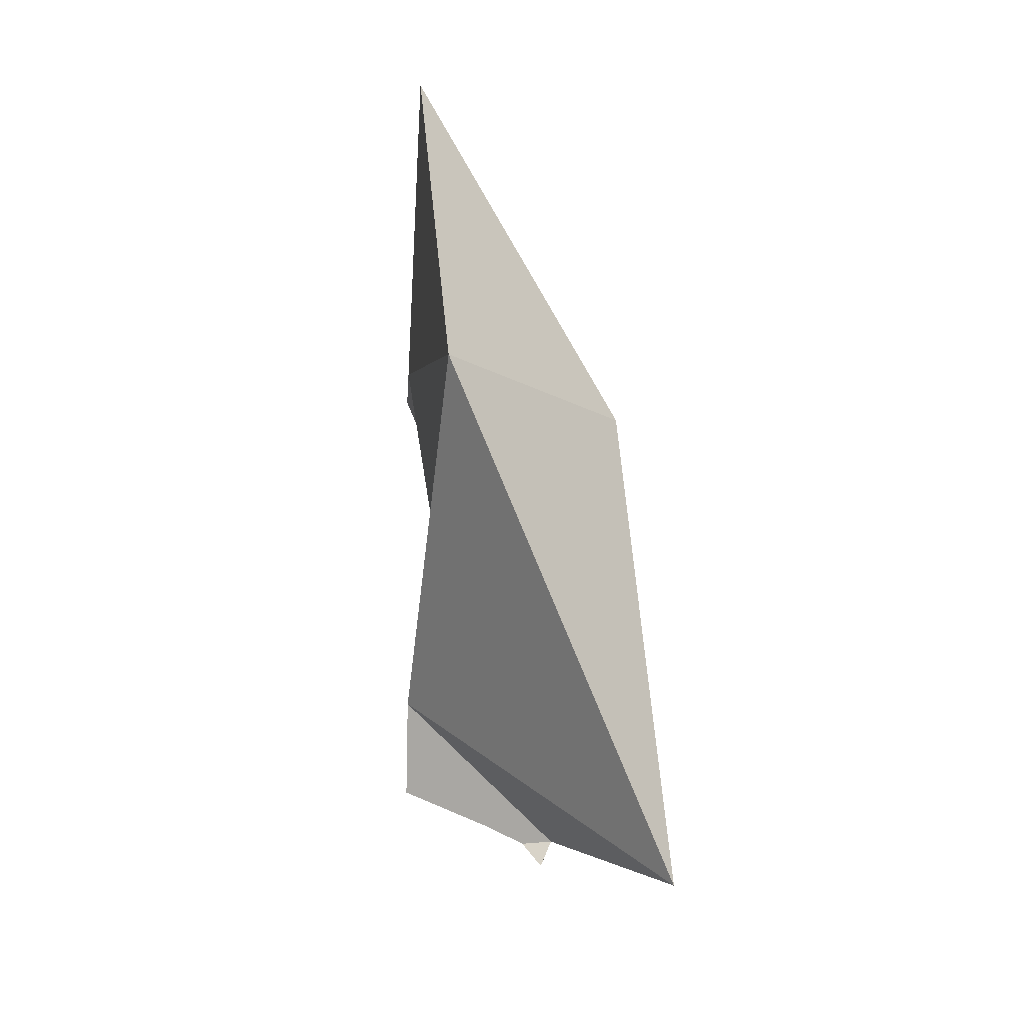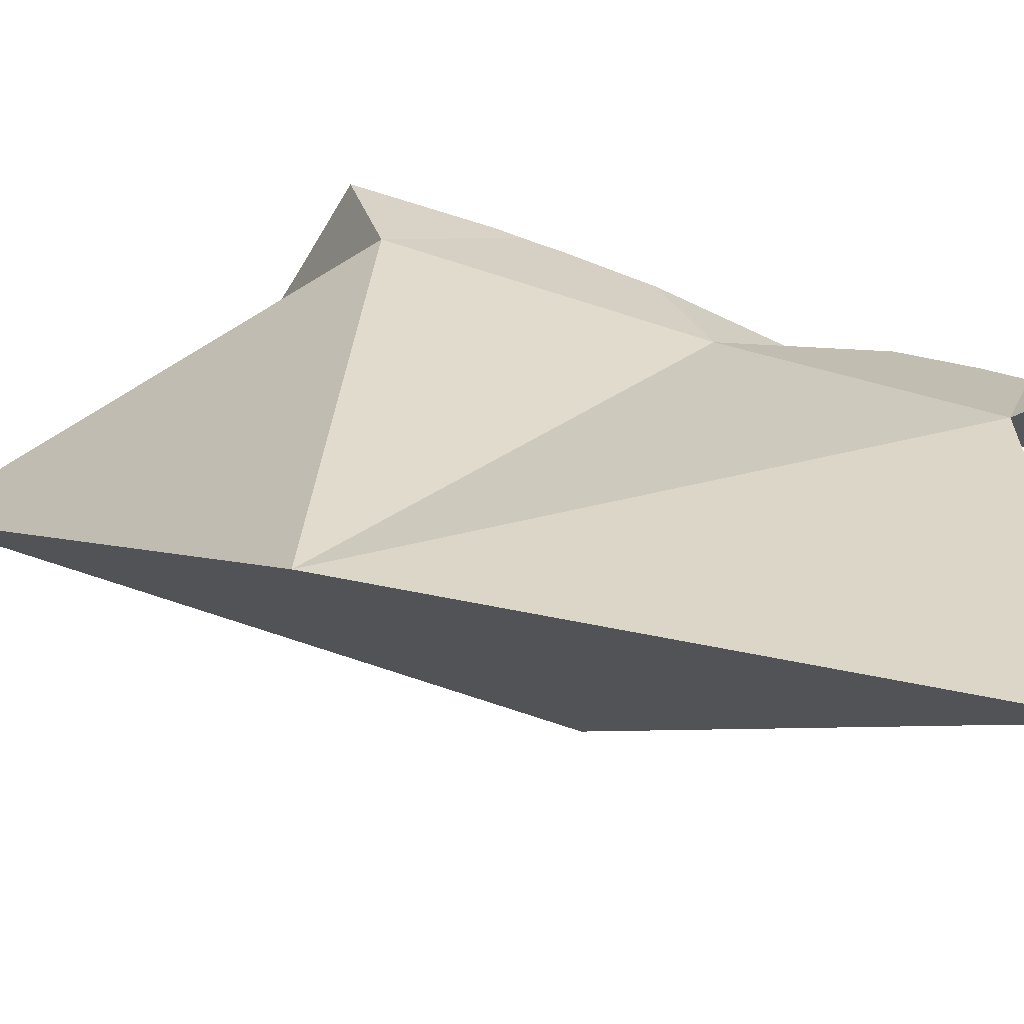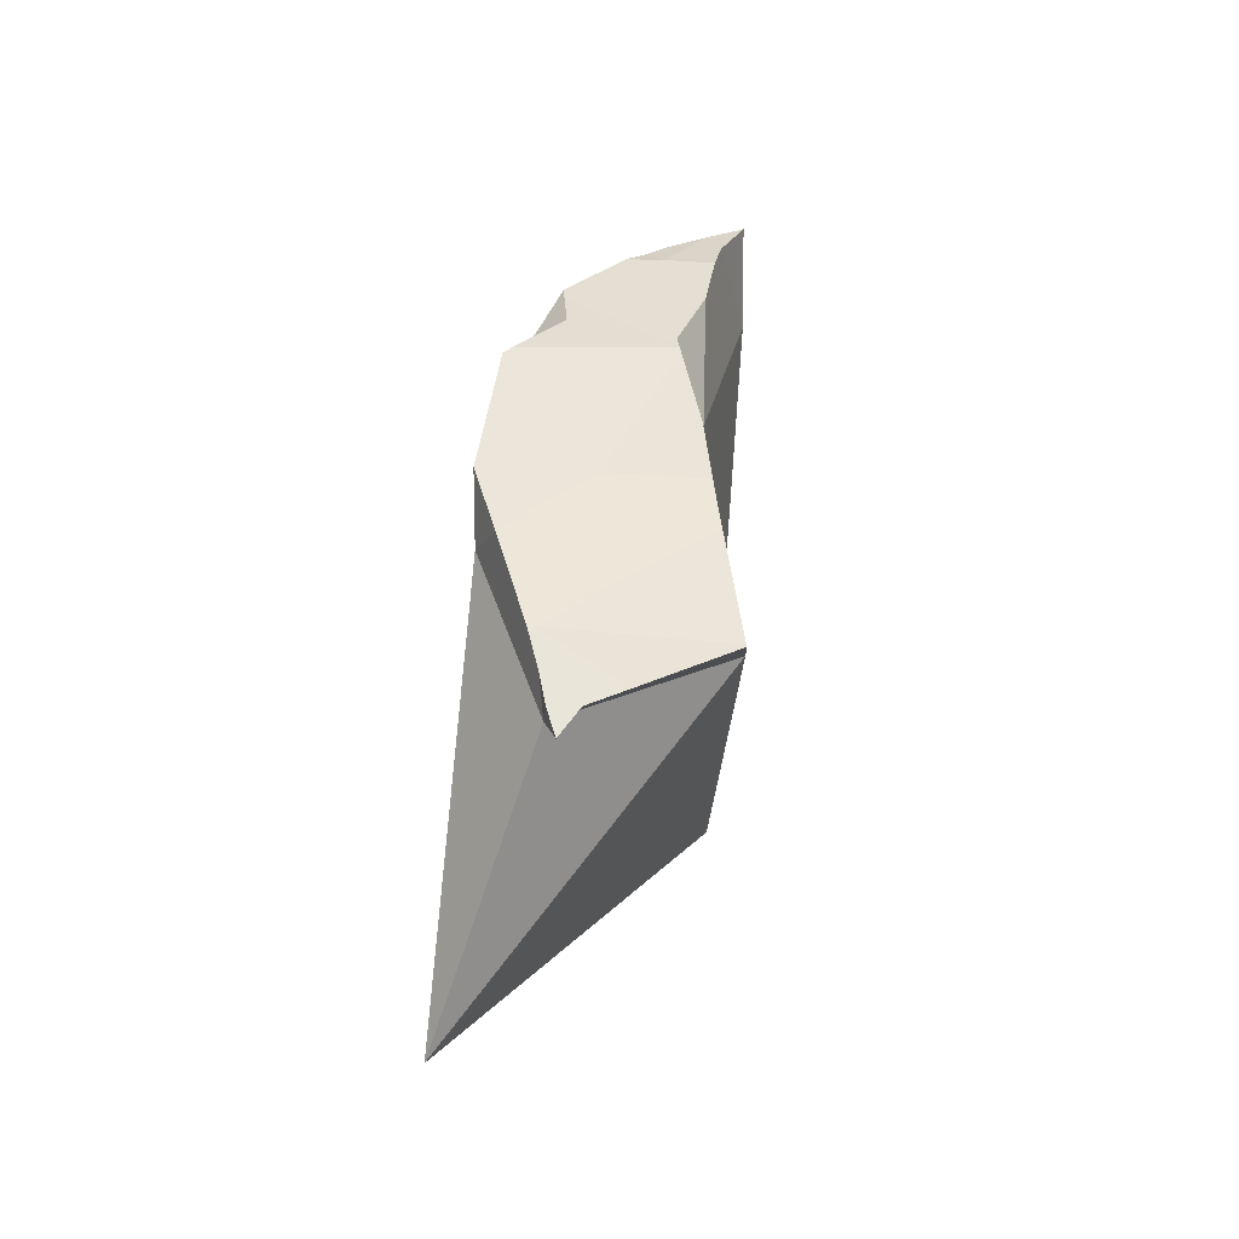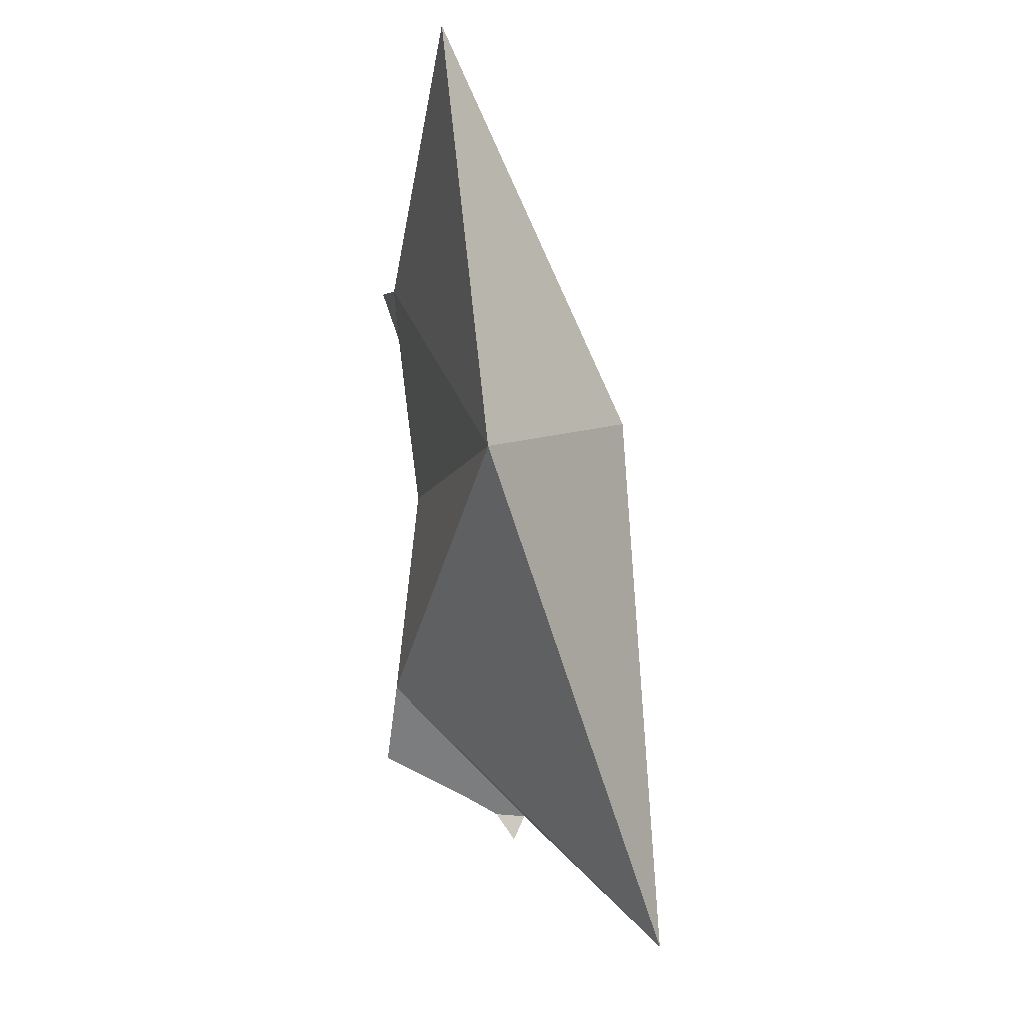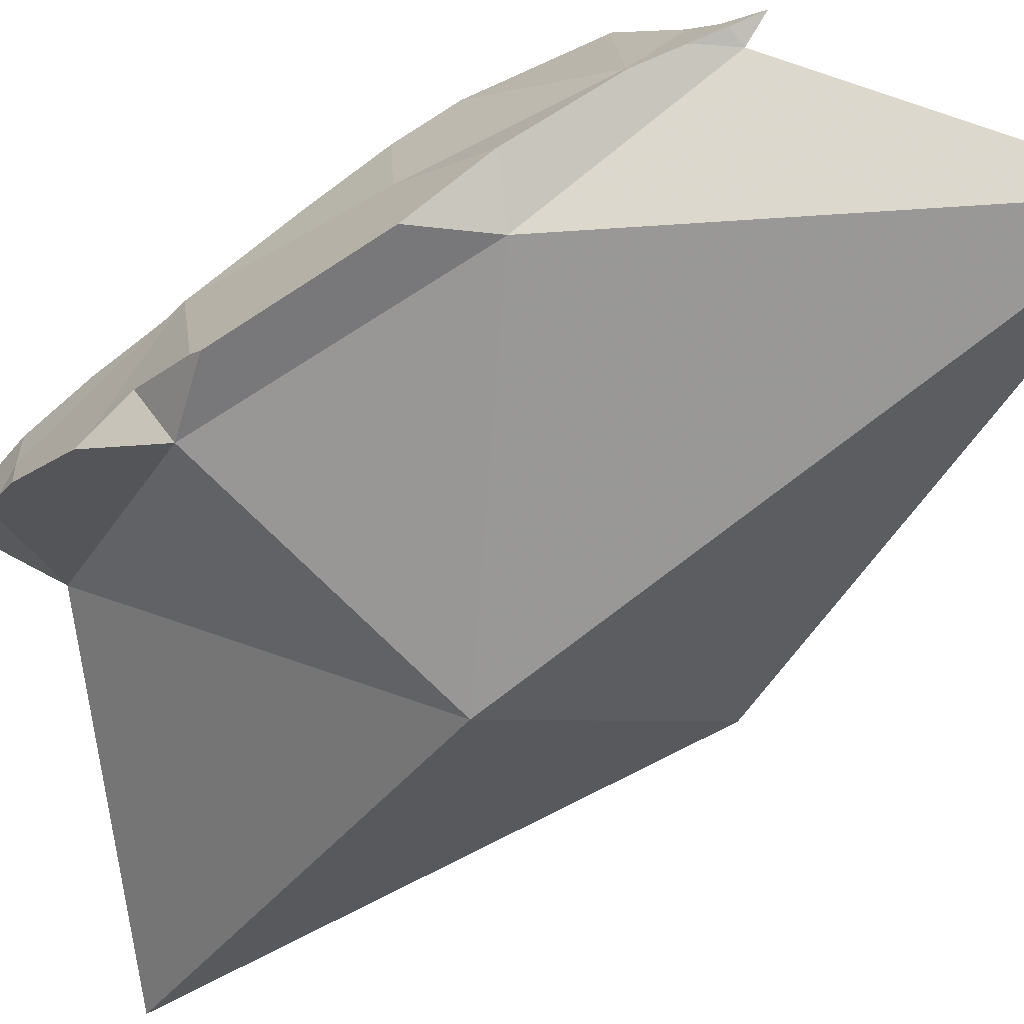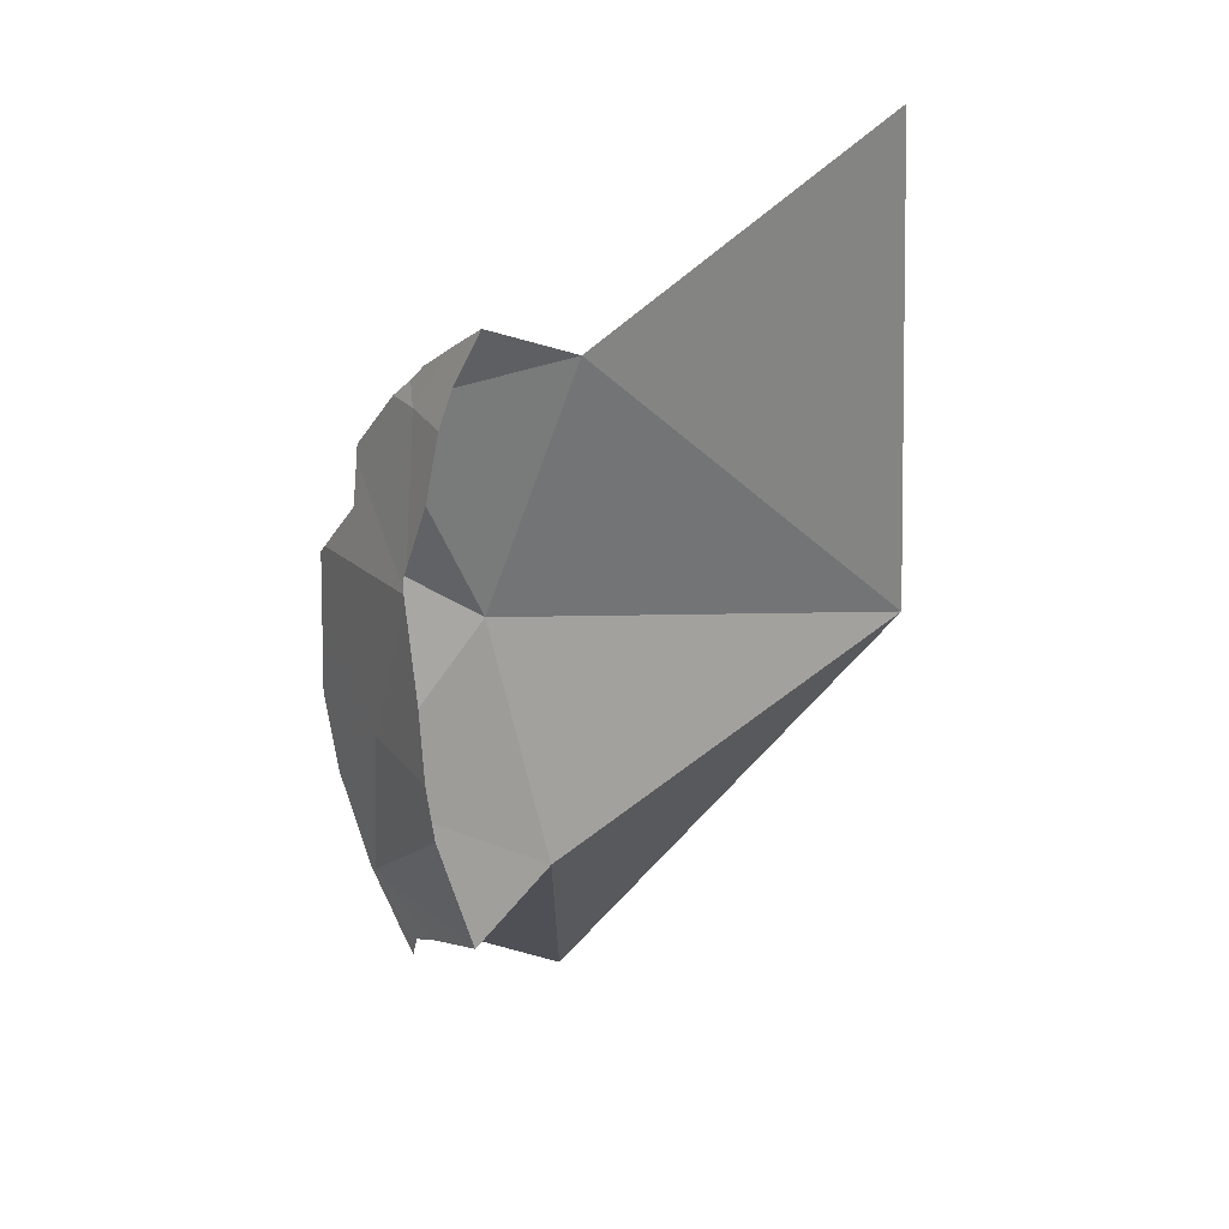
<metadata>
{"format":"obj","ext":"obj","renderer":"f3d","projection":"perspective","resolution":1024,"background":"white","views":[{"elev":-40.1,"azim":74.5,"up":"+Y"},{"elev":40.4,"azim":116.1,"up":"+Z"},{"elev":-45.7,"azim":-100.6,"up":"+Y"},{"elev":-18.5,"azim":66.3,"up":"+Y"},{"elev":-77.9,"azim":-54.4,"up":"+Z"},{"elev":24.6,"azim":-41.7,"up":"+Y"}]}
</metadata>
<code>
v -0.1716 -0.008507 -0.04623
v -0.1715 0.004124 -0.04739
v -0.1713 0.01334 -0.04898
v -0.1712 -0.01462 -0.04551
v -0.1711 0.0206 -0.05023
v -0.1711 0.02152 -0.0504
v -0.171 0.02209 -0.05046
v -0.171 -0.01793 -0.04504
v -0.1707 0.02428 -0.0507
v -0.1706 0.02575 -0.0501
v -0.17 0.0366 -0.04574
v -0.17 0.02535 -0.05431
v -0.169 -0.02376 -0.05306
v -0.1689 -0.02223 -0.05414
v -0.1689 0.04813 -0.04366
v -0.1687 -0.007347 -0.06242
v -0.1676 0.02033 -0.0754
v -0.1674 0.02926 -0.06729
v -0.1674 0.05451 -0.04213
v -0.1673 0.01889 -0.07689
v -0.1672 0.04907 -0.05167
v -0.1671 -0.01609 -0.07213
v -0.1671 -0.01929 -0.06561
v -0.167 -0.01802 -0.07069
v -0.1669 -0.03652 -0.04139
v -0.1669 -0.03652 -0.04165
v -0.1669 0.008315 -0.07817
v -0.1668 -0.03686 -0.04132
v -0.1664 -0.01996 -0.07643
v -0.1664 -0.02028 -0.07634
v -0.1663 0.03658 -0.0676
v -0.1662 -0.006993 -0.08001
v -0.1662 0.0492 -0.05768
v -0.1659 0.03882 -0.06766
v -0.1657 0.05229 -0.05409
v -0.1656 0.05959 -0.0442
v -0.1655 0.0638 -0.03758
v -0.1654 0.05512 -0.0511
v -0.1648 -0.03616 -0.07013
v -0.1647 -0.03587 -0.07136
v -0.1645 -0.03717 -0.07095
v -0.1632 -0.0441 -0.05667
v -0.163 -0.04313 -0.06909
v -0.1621 -0.04737 -0.06307
v -0.1618 -0.04788 -0.06788
v -0.1614 -0.04982 -0.0646
v -0.1607 0.01669 -0.04459
v -0.1606 -0.05244 -0.06623
v -0.1604 0.02802 -0.07312
v -0.1589 -0.04799 -0.06773
v -0.1583 -0.0157 -0.07827
v -0.1539 -0.02545 -0.03815
v -0.1502 0.05737 -0.03452
v -0.1198 -0.07695 -0.07697
v -0.1147 0.02076 -0.06885
v -0.09683 0.08682 -0.02352
v -0.08573 0.0003547 -0.02853
f 12 9 10
f 9 47 10
f 12 47 9
f 10 11 21
f 10 47 11
f 31 12 10
f 31 10 21
f 11 15 21
f 15 11 53
f 11 47 53
f 31 18 12
f 49 12 18
f 49 47 12
f 19 36 15
f 19 15 53
f 36 21 15
f 18 31 49
f 37 36 19
f 53 37 19
f 31 21 34
f 34 21 33
f 35 33 21
f 21 38 35
f 21 36 38
f 31 34 49
f 35 34 33
f 38 34 35
f 49 34 38
f 37 38 36
f 53 38 37
f 49 38 53
f 49 55 47
f 47 57 53
f 47 55 57
f 49 53 55
f 57 55 53
f 16 1 2
f 52 2 1
f 1 16 4
f 1 4 52
f 16 2 3
f 47 3 2
f 47 2 52
f 16 3 5
f 5 3 47
f 8 4 23
f 52 4 8
f 4 16 23
f 6 17 5
f 6 5 47
f 27 16 5
f 17 20 5
f 20 27 5
f 7 12 6
f 7 6 47
f 6 12 17
f 7 9 12
f 9 7 47
f 8 14 13
f 13 26 8
f 14 8 23
f 26 25 8
f 52 8 25
f 12 9 47
f 12 18 17
f 49 18 12
f 49 12 47
f 52 13 14
f 52 26 13
f 52 14 23
f 16 22 24
f 22 16 32
f 16 24 23
f 16 27 32
f 18 20 17
f 49 20 18
f 27 20 49
f 24 22 32
f 23 24 51
f 52 23 51
f 24 32 51
f 25 26 28
f 52 25 28
f 52 28 26
f 51 32 27
f 51 27 49
f 47 55 49
f 52 57 47
f 47 57 55
f 49 55 51
f 51 55 52
f 55 57 52
f 13 14 23
f 14 13 52
f 13 23 39
f 39 26 13
f 13 26 52
f 23 14 52
f 24 32 22
f 24 22 40
f 22 29 30
f 22 32 29
f 40 22 30
f 23 24 39
f 51 24 23
f 51 23 52
f 51 32 24
f 24 40 39
f 28 26 42
f 26 28 52
f 26 39 42
f 52 28 42
f 32 30 29
f 51 30 32
f 41 40 30
f 41 30 51
f 41 39 40
f 41 43 39
f 39 44 42
f 43 45 39
f 39 46 44
f 45 46 39
f 51 43 41
f 42 44 50
f 52 42 50
f 50 45 43
f 50 43 51
f 50 44 46
f 45 48 46
f 50 48 45
f 50 46 48
f 50 51 54
f 54 52 50
f 55 51 52
f 54 51 55
f 52 54 57
f 52 57 55
f 57 54 55
f 53 56 55
f 55 57 53
f 53 57 56
f 56 57 55

</code>
